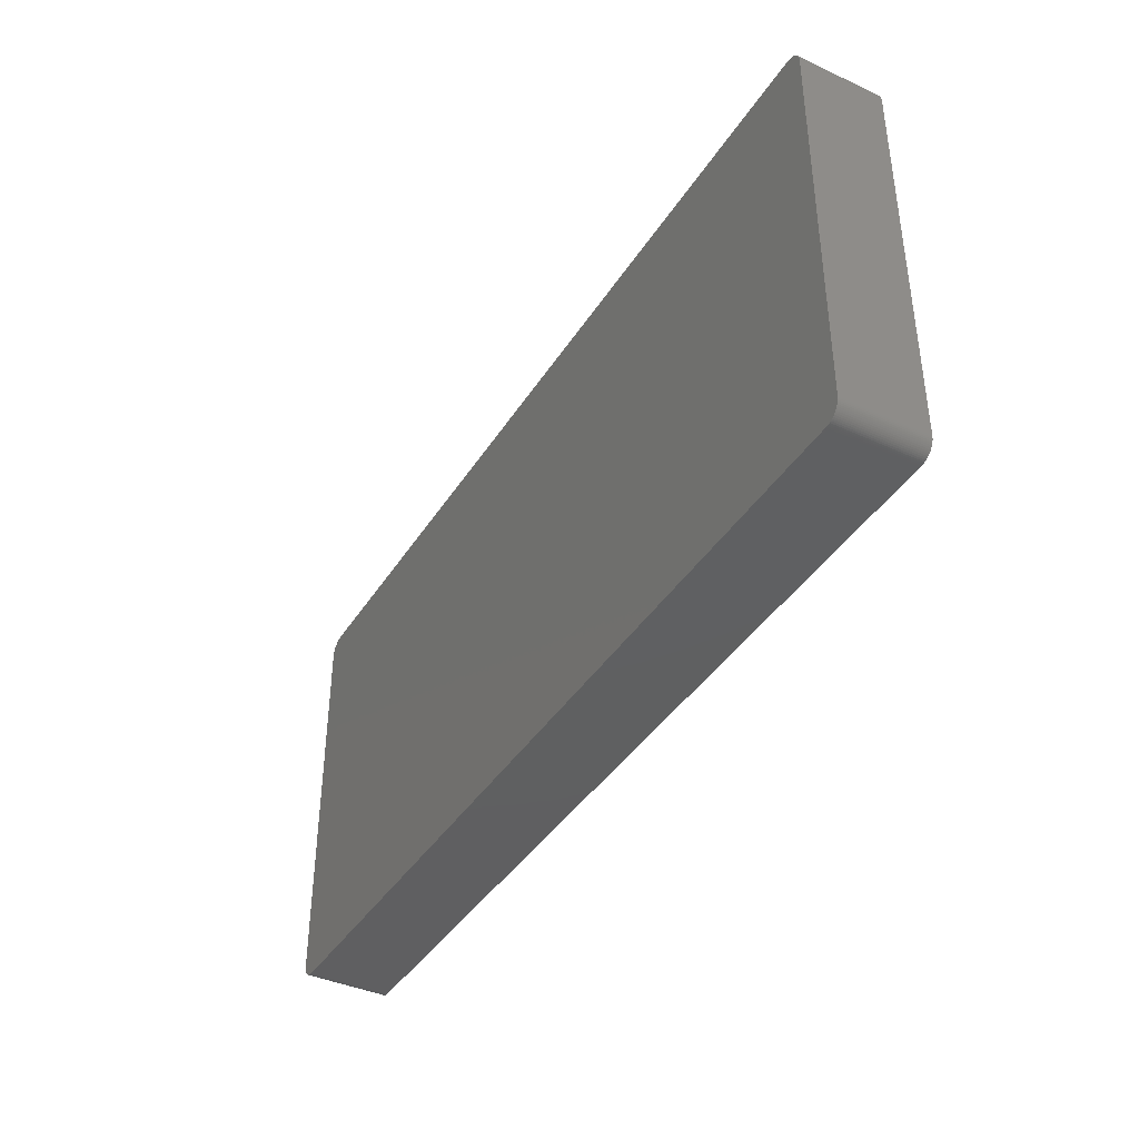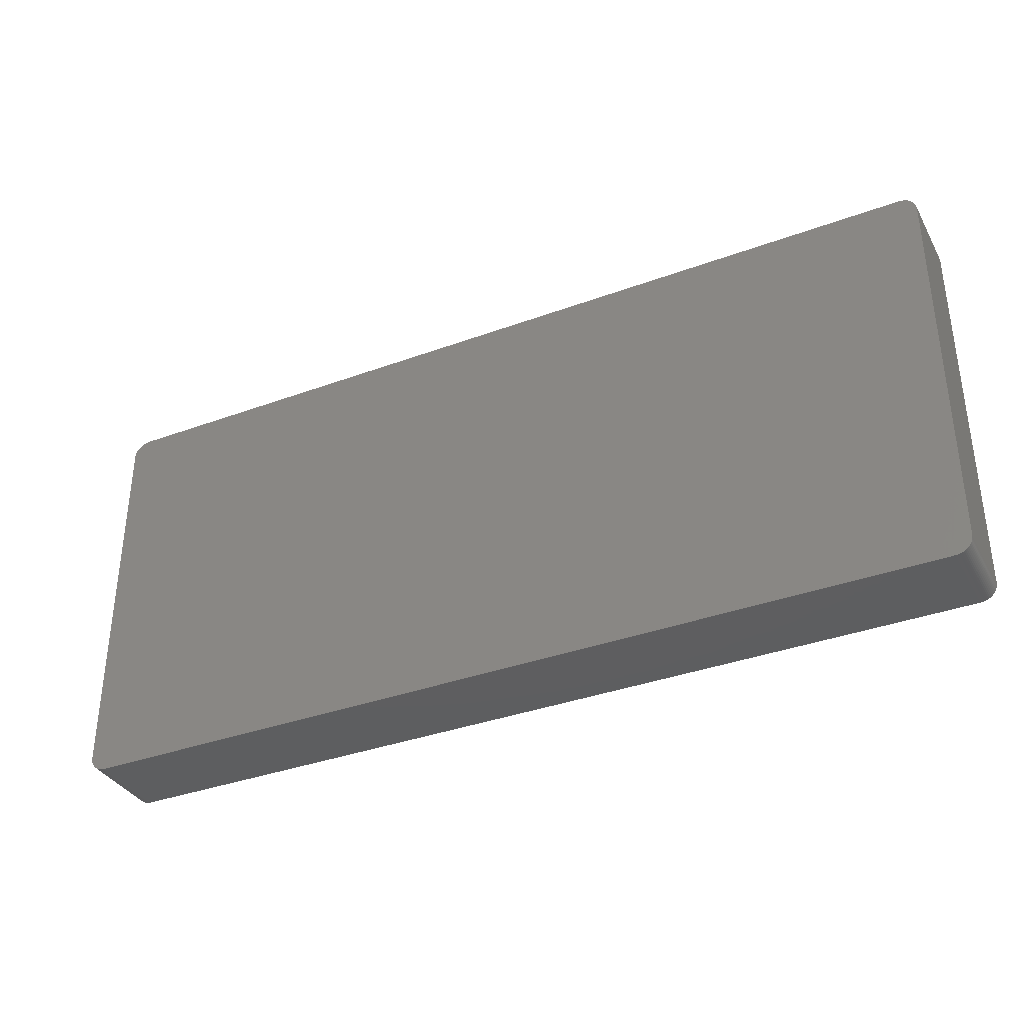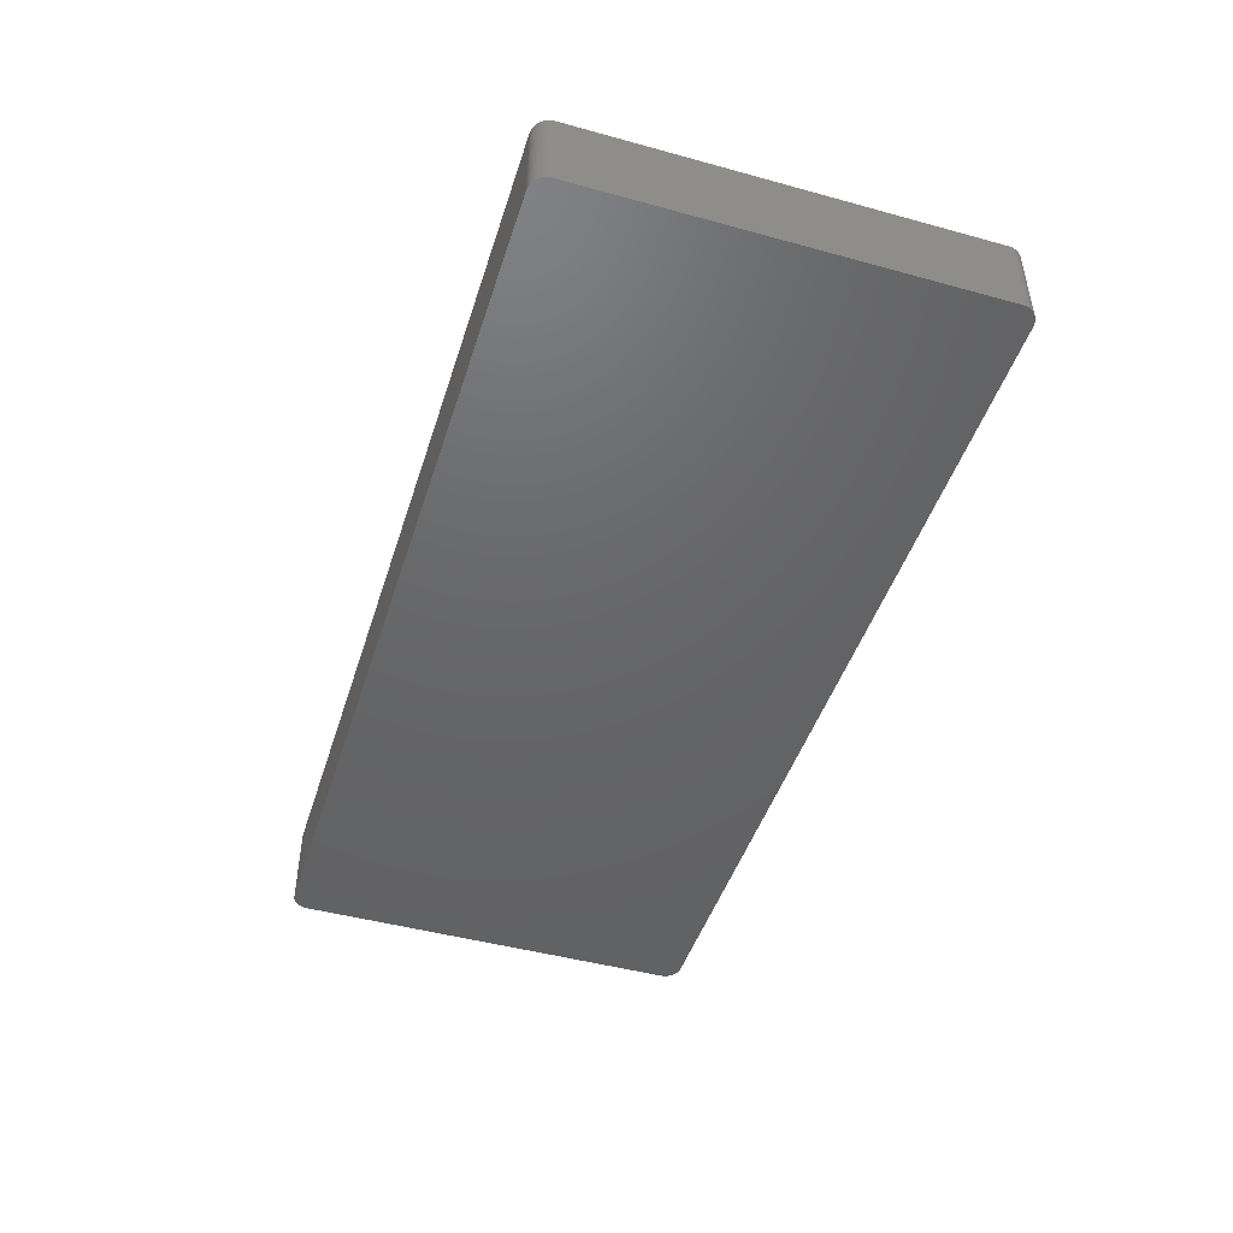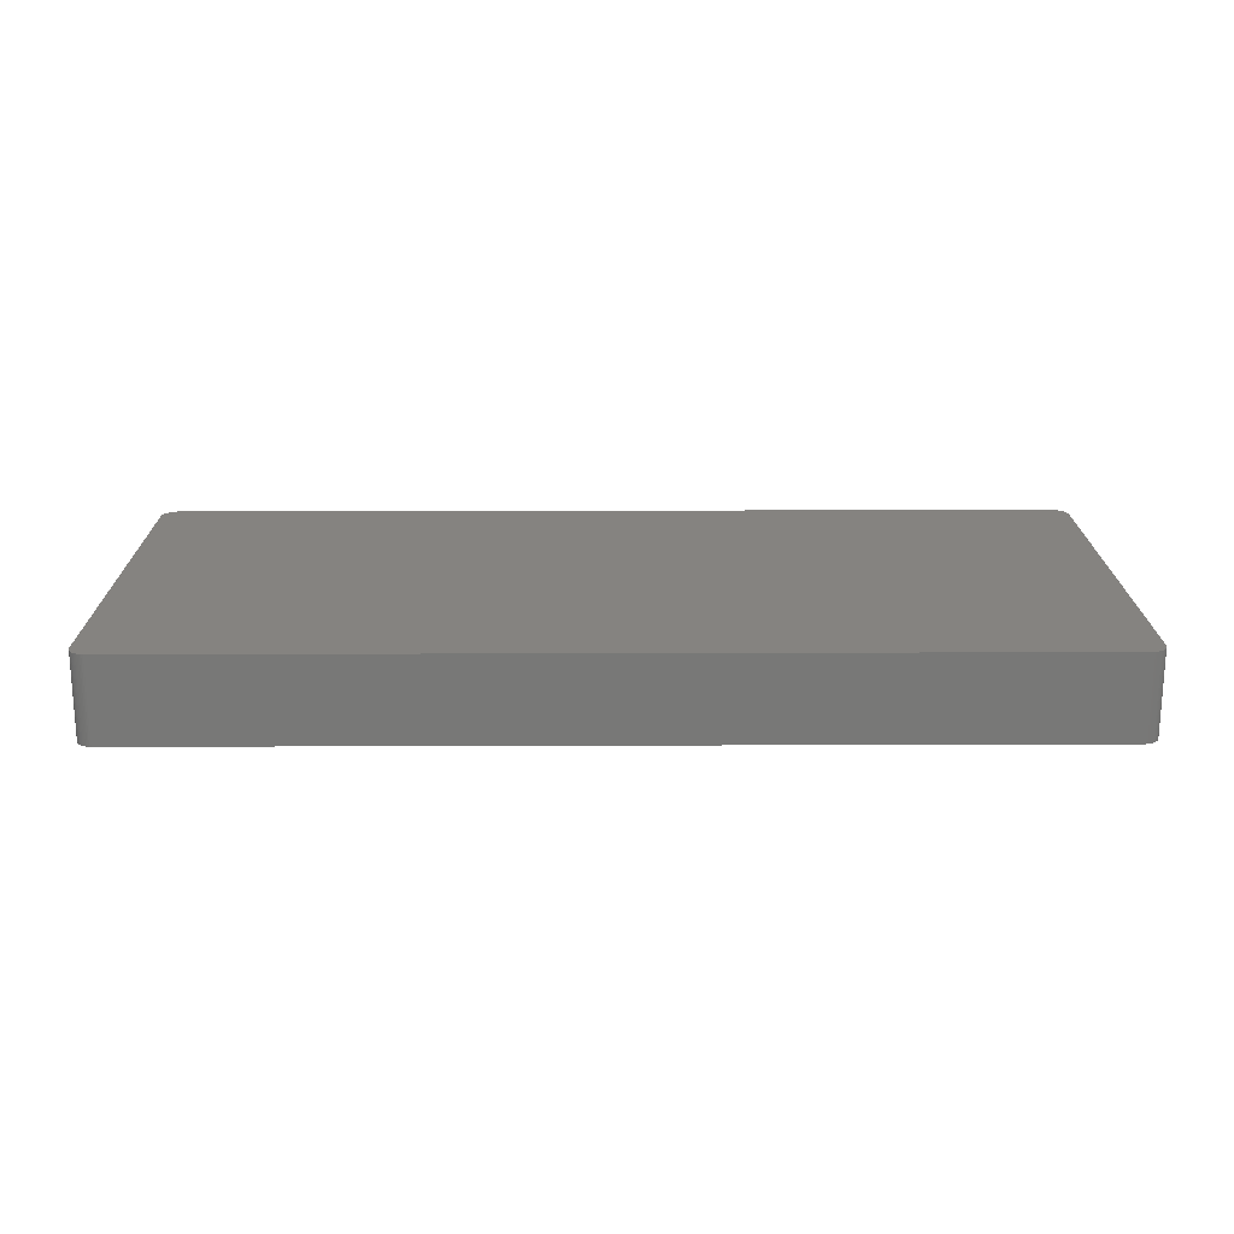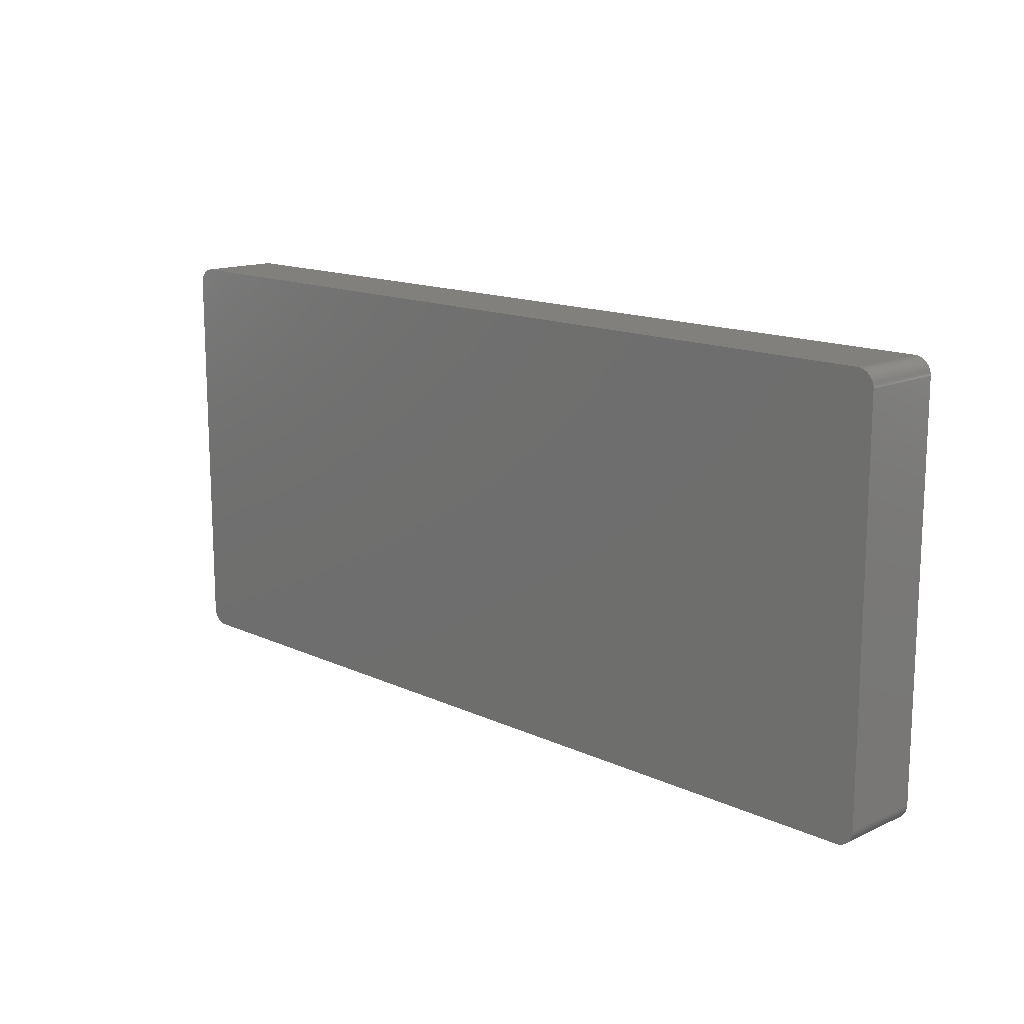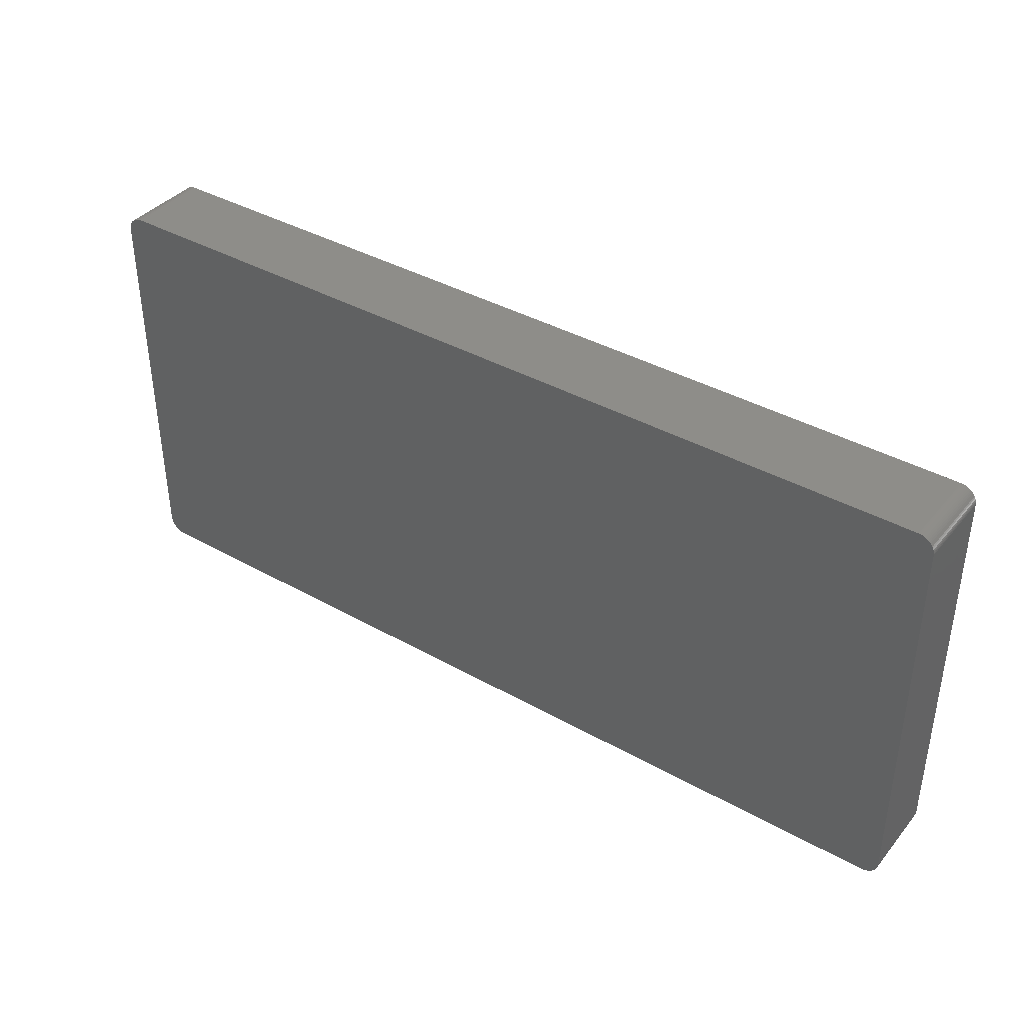
<metadata>
{"format":"stl","ext":"stl","renderer":"f3d","projection":"perspective","resolution":1024,"background":"white","views":[{"elev":-40.1,"azim":60.6,"up":"+Y"},{"elev":-35.6,"azim":25.9,"up":"+Y"},{"elev":-46.4,"azim":72.6,"up":"+Z"},{"elev":19.2,"azim":179.6,"up":"+Z"},{"elev":14.4,"azim":-134.8,"up":"+Y"},{"elev":38.9,"azim":-144.8,"up":"+Y"}]}
</metadata>
<code>
# stl→obj: 158 verts, 312 faces
v 70.31 30.22 6.35
v 70.35 29.97 6.35
v 70.35 29.97 1.27
v 70.36 29.72 1.27
v 70.35 29.97 -6.35
v -68.86 32.03 -6.35
v 67.75 32.26 -6.35
v 68.75 -32.08 -6.35
v -67.88 -32.26 -6.35
v -70.35 -29.84 -6.35
v -70.33 -30.1 6.35
v -70.35 -29.84 6.35
v 70.36 29.72 6.35
v 70.36 -29.72 6.35
v 70.31 30.22 -6.35
v -68.86 32.03 6.35
v -70.28 -30.34 6.35
v -70.2 -30.59 6.35
v -68.63 32.13 -6.35
v 70.25 30.47 -6.35
v 70.25 30.47 6.35
v -70.35 29.84 6.35
v -70.33 30.1 1.27
v -70.35 29.84 1.27
v -70.35 29.84 -6.35
v 70.36 -29.72 -6.35
v 69.59 -31.54 6.35
v 70.16 -30.7 6.35
v 69.59 -31.54 -6.35
v 69.76 -31.35 -6.35
v -69.5 -31.62 -6.35
v 69.4 31.7 -6.35
v 67.75 32.26 6.35
v 68.01 32.25 -6.35
v -67.88 32.26 -6.35
v -67.88 32.26 6.35
v -69.09 31.92 6.35
v -69.3 31.78 6.35
v -69.68 31.45 -1.27
v -69.68 31.45 6.35
v -69.5 31.62 6.35
v -69.99 31.04 -6.35
v -70.11 30.82 -1.27
v -69.99 31.04 1.27
v 69.92 -31.15 -6.35
v 67.75 -32.26 6.35
v 70.36 29.72 -6.35
v -67.88 -32.26 6.35
v -68.13 -32.24 1.27
v -70.11 -30.82 -6.35
v 70.05 30.93 -6.35
v 69.4 31.7 6.35
v 69.59 31.54 -1.27
v -68.38 32.19 -6.35
v 68.75 32.08 6.35
v 68.75 32.08 -6.35
v 68.98 31.98 -6.35
v -68.13 32.24 -6.35
v -68.38 32.19 6.35
v -70.2 30.59 1.27
v -70.2 30.59 -6.35
v -69.5 31.62 1.27
v -69.5 31.62 -6.35
v -70.33 30.1 -6.35
v -70.2 30.59 6.35
v -69.99 31.04 6.35
v -69.84 31.25 -1.27
v 67.75 -32.26 -6.35
v 68.98 -31.98 6.35
v -70.28 -30.34 -6.35
v -70.2 -30.59 -6.35
v 70.16 30.7 6.35
v 70.16 30.7 -6.35
v 70.05 30.93 6.35
v 69.76 31.35 6.35
v 69.76 31.35 -6.35
v 69.92 31.15 -6.35
v 69.2 31.85 -6.35
v 69.2 31.85 6.35
v 68.01 32.25 6.35
v -68.13 32.24 6.35
v -68.63 32.13 6.35
v -69.09 31.92 -6.35
v -69.09 31.92 -1.27
v -70.28 30.34 1.27
v -70.28 30.34 6.35
v -70.11 30.82 -6.35
v -70.11 30.82 6.35
v -69.3 31.78 1.27
v -69.84 31.25 -6.35
v -69.68 31.45 -6.35
v -68.13 -32.24 6.35
v -69.5 -31.62 6.35
v -68.63 -32.13 -6.35
v -69.09 -31.92 -6.35
v 68.01 -32.25 1.27
v 68.01 -32.25 6.35
v 69.92 -31.15 6.35
v 69.4 -31.7 -6.35
v -69.68 -31.45 -6.35
v -69.84 -31.25 -6.35
v -70.33 -30.1 -6.35
v 69.92 31.15 6.35
v 69.59 31.54 -6.35
v 68.26 32.22 -6.35
v 68.51 32.16 -6.35
v 68.51 32.16 -1.27
v 68.26 32.22 -1.27
v 68.26 32.22 6.35
v 68.98 31.98 6.35
v -69.09 31.92 1.27
v -70.28 30.34 -6.35
v -69.3 31.78 -6.35
v -69.68 -31.45 1.27
v -69.99 -31.04 6.35
v -69.09 -31.92 6.35
v -68.86 -32.03 6.35
v -68.63 -32.13 6.35
v -68.38 -32.19 -1.27
v -68.38 -32.19 -6.35
v -69.3 -31.78 -6.35
v 68.75 -32.08 6.35
v 68.51 -32.16 6.35
v 68.26 -32.22 -6.35
v 68.26 -32.22 1.27
v 68.01 -32.25 -6.35
v 70.05 -30.93 6.35
v 70.25 -30.47 1.27
v 70.25 -30.47 6.35
v 69.4 -31.7 6.35
v 68.98 -31.98 -6.35
v 69.59 31.54 6.35
v -69.84 31.25 6.35
v -70.33 30.1 6.35
v -70.11 -30.82 6.35
v -69.99 -31.04 -6.35
v -68.38 -32.19 6.35
v -68.13 -32.24 -6.35
v -69.3 -31.78 6.35
v 68.51 -32.16 -6.35
v 70.25 -30.47 -6.35
v 70.31 -30.22 1.27
v 70.31 -30.22 -6.35
v 70.35 -29.97 1.27
v 69.76 -31.35 6.35
v 69.2 -31.85 6.35
v 69.2 -31.85 1.27
v 68.51 32.16 6.35
v -69.68 -31.45 6.35
v -68.86 -32.03 -6.35
v 68.26 -32.22 6.35
v 70.16 -30.7 -6.35
v 70.31 -30.22 6.35
v 70.35 -29.97 -6.35
v 70.35 -29.97 6.35
v 69.2 -31.85 -6.35
v -69.84 -31.25 6.35
v 70.05 -30.93 -6.35
f 1 2 3
f 4 5 3
f 6 7 5
f 8 9 10
f 11 12 10
f 3 13 4
f 13 14 4
f 6 5 10
f 13 2 1
f 3 2 13
f 11 14 13
f 1 11 13
f 5 15 1
f 3 5 1
f 16 12 11
f 1 16 11
f 5 8 10
f 11 17 18
f 16 19 6
f 20 21 1
f 22 23 24
f 24 25 10
f 14 26 4
f 27 28 14
f 27 29 30
f 9 31 10
f 7 32 5
f 33 34 7
f 35 33 7
f 6 35 7
f 33 36 16
f 1 33 16
f 16 37 38
f 10 12 24
f 39 40 41
f 42 43 44
f 25 42 6
f 10 25 6
f 26 45 8
f 11 46 14
f 5 26 8
f 26 47 4
f 48 49 9
f 31 50 10
f 32 51 5
f 52 53 32
f 35 36 33
f 6 54 35
f 52 55 33
f 1 52 33
f 56 57 32
f 7 56 32
f 54 58 35
f 36 59 16
f 12 22 24
f 16 22 12
f 60 43 61
f 62 63 39
f 23 64 25
f 60 65 43
f 42 63 6
f 66 67 44
f 46 48 9
f 11 48 46
f 9 68 46
f 8 68 9
f 46 27 14
f 46 69 27
f 5 47 26
f 4 47 5
f 70 71 18
f 50 70 10
f 51 20 5
f 72 73 51
f 54 59 58
f 6 19 54
f 74 75 52
f 1 74 52
f 76 77 51
f 32 76 51
f 78 79 52
f 55 80 33
f 56 55 57
f 57 78 32
f 58 81 36
f 35 58 36
f 19 59 54
f 59 82 16
f 66 65 22
f 16 66 22
f 39 41 62
f 6 83 84
f 60 61 85
f 85 86 65
f 61 87 42
f 25 61 42
f 43 88 66
f 44 43 66
f 62 41 89
f 42 90 91
f 48 92 49
f 11 93 48
f 94 95 31
f 9 94 31
f 68 96 46
f 96 97 46
f 27 98 28
f 45 99 8
f 31 100 101
f 70 102 10
f 20 15 5
f 1 15 20
f 74 72 51
f 1 72 74
f 77 103 74
f 53 104 32
f 76 75 77
f 51 77 74
f 34 105 56
f 7 34 56
f 56 106 107
f 108 109 107
f 57 110 78
f 32 78 52
f 59 81 58
f 36 81 59
f 19 82 59
f 16 82 19
f 41 40 66
f 16 41 66
f 85 65 60
f 65 86 22
f 89 38 111
f 6 111 16
f 85 112 23
f 24 23 25
f 61 112 85
f 25 112 61
f 43 87 61
f 42 87 43
f 89 63 62
f 63 113 6
f 39 91 67
f 44 67 42
f 93 114 31
f 11 115 93
f 116 117 118
f 119 120 49
f 93 118 48
f 95 121 31
f 8 122 123
f 46 123 69
f 96 124 125
f 46 97 123
f 124 126 68
f 8 124 68
f 45 127 98
f 128 129 28
f 69 130 27
f 99 131 8
f 11 102 70
f 10 102 11
f 72 21 20
f 1 21 72
f 20 73 72
f 51 73 20
f 53 75 76
f 75 132 52
f 76 104 53
f 32 104 76
f 34 80 108
f 33 80 34
f 108 105 34
f 108 107 105
f 55 110 57
f 52 110 55
f 80 109 108
f 56 107 55
f 41 38 89
f 16 38 41
f 67 40 39
f 67 133 40
f 65 88 43
f 66 88 65
f 23 86 85
f 23 134 86
f 111 84 89
f 6 84 111
f 112 64 23
f 25 64 112
f 63 91 39
f 42 91 63
f 50 135 18
f 11 18 115
f 115 136 101
f 31 101 50
f 93 116 118
f 94 120 119
f 119 118 94
f 118 137 48
f 9 120 94
f 120 138 49
f 116 139 121
f 31 121 93
f 124 123 125
f 124 140 123
f 96 126 124
f 68 126 96
f 26 141 45
f 141 142 128
f 26 143 141
f 28 141 128
f 143 144 142
f 142 129 128
f 45 30 99
f 98 145 30
f 69 146 130
f 27 130 99
f 131 147 69
f 8 131 69
f 75 103 77
f 74 103 75
f 53 132 75
f 52 132 53
f 55 109 80
f 109 148 107
f 110 79 78
f 52 79 110
f 105 106 56
f 107 106 105
f 111 37 16
f 38 37 111
f 66 133 67
f 40 133 66
f 22 134 23
f 86 134 22
f 89 113 63
f 84 113 89
f 67 90 42
f 91 90 67
f 70 17 11
f 18 17 70
f 50 71 70
f 18 71 50
f 115 135 50
f 18 135 115
f 114 149 101
f 93 149 114
f 50 136 115
f 101 136 50
f 119 137 118
f 49 137 119
f 95 116 121
f 95 150 116
f 94 150 95
f 118 150 94
f 9 138 120
f 49 138 9
f 69 122 8
f 123 122 69
f 125 97 96
f 97 151 123
f 8 140 124
f 123 140 8
f 45 98 30
f 98 127 28
f 141 152 45
f 28 152 141
f 144 153 142
f 28 129 14
f 26 154 143
f 141 143 142
f 14 144 26
f 14 155 144
f 99 29 27
f 30 29 99
f 99 156 131
f 130 147 99
f 55 148 109
f 107 148 55
f 113 83 6
f 84 83 113
f 114 100 31
f 101 100 114
f 115 149 93
f 149 157 101
f 137 92 48
f 49 92 137
f 93 139 116
f 121 139 93
f 150 117 116
f 118 117 150
f 125 151 97
f 123 151 125
f 27 145 98
f 30 145 27
f 127 158 152
f 28 127 152
f 129 153 14
f 142 153 129
f 144 154 26
f 143 154 144
f 147 146 69
f 130 146 147
f 147 156 99
f 131 156 147
f 115 157 149
f 101 157 115
f 45 158 127
f 152 158 45
f 153 155 14
f 144 155 153

</code>
